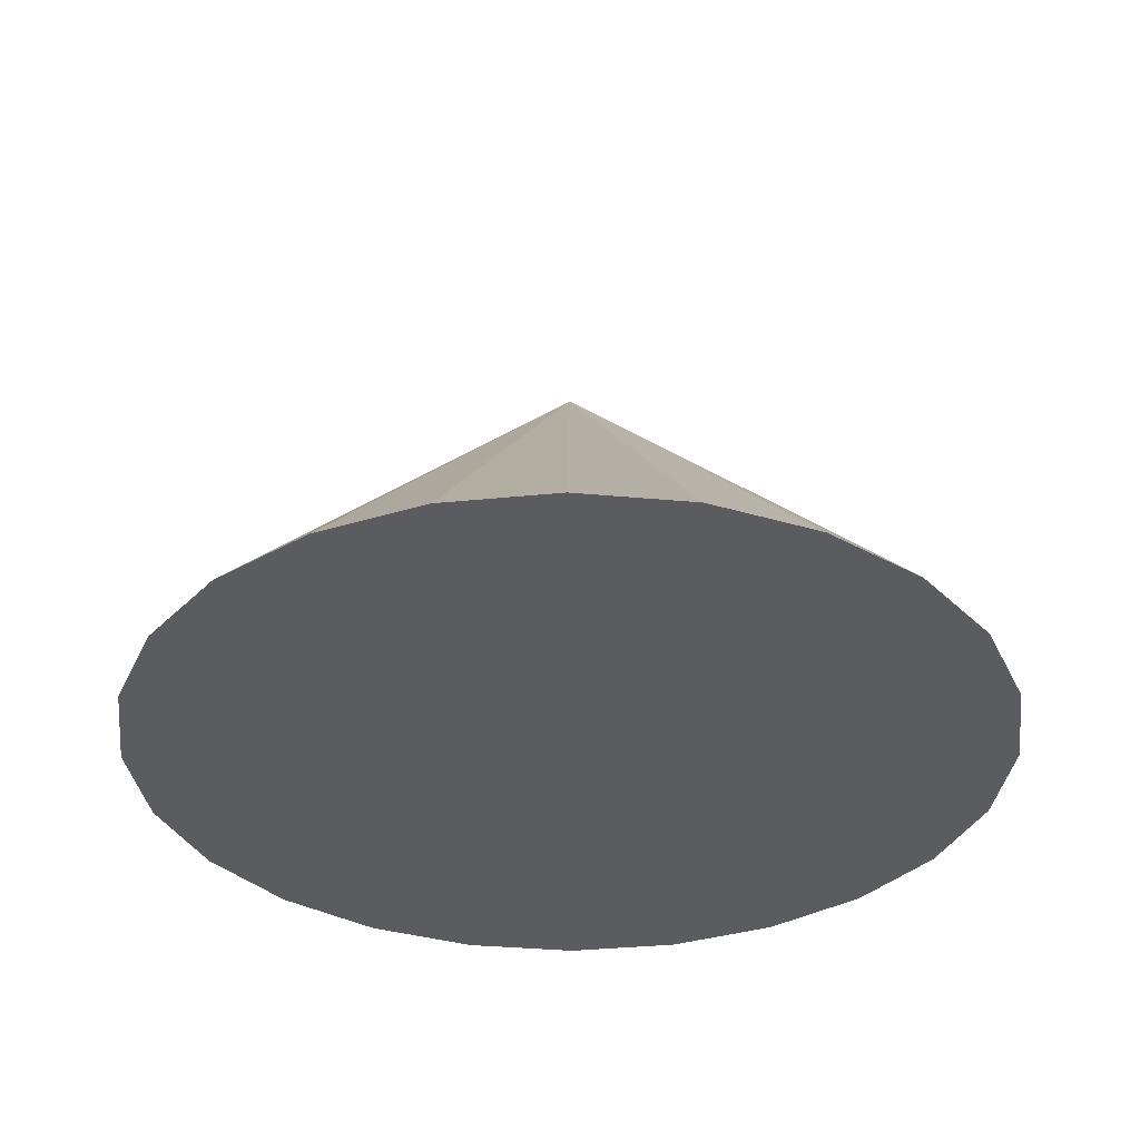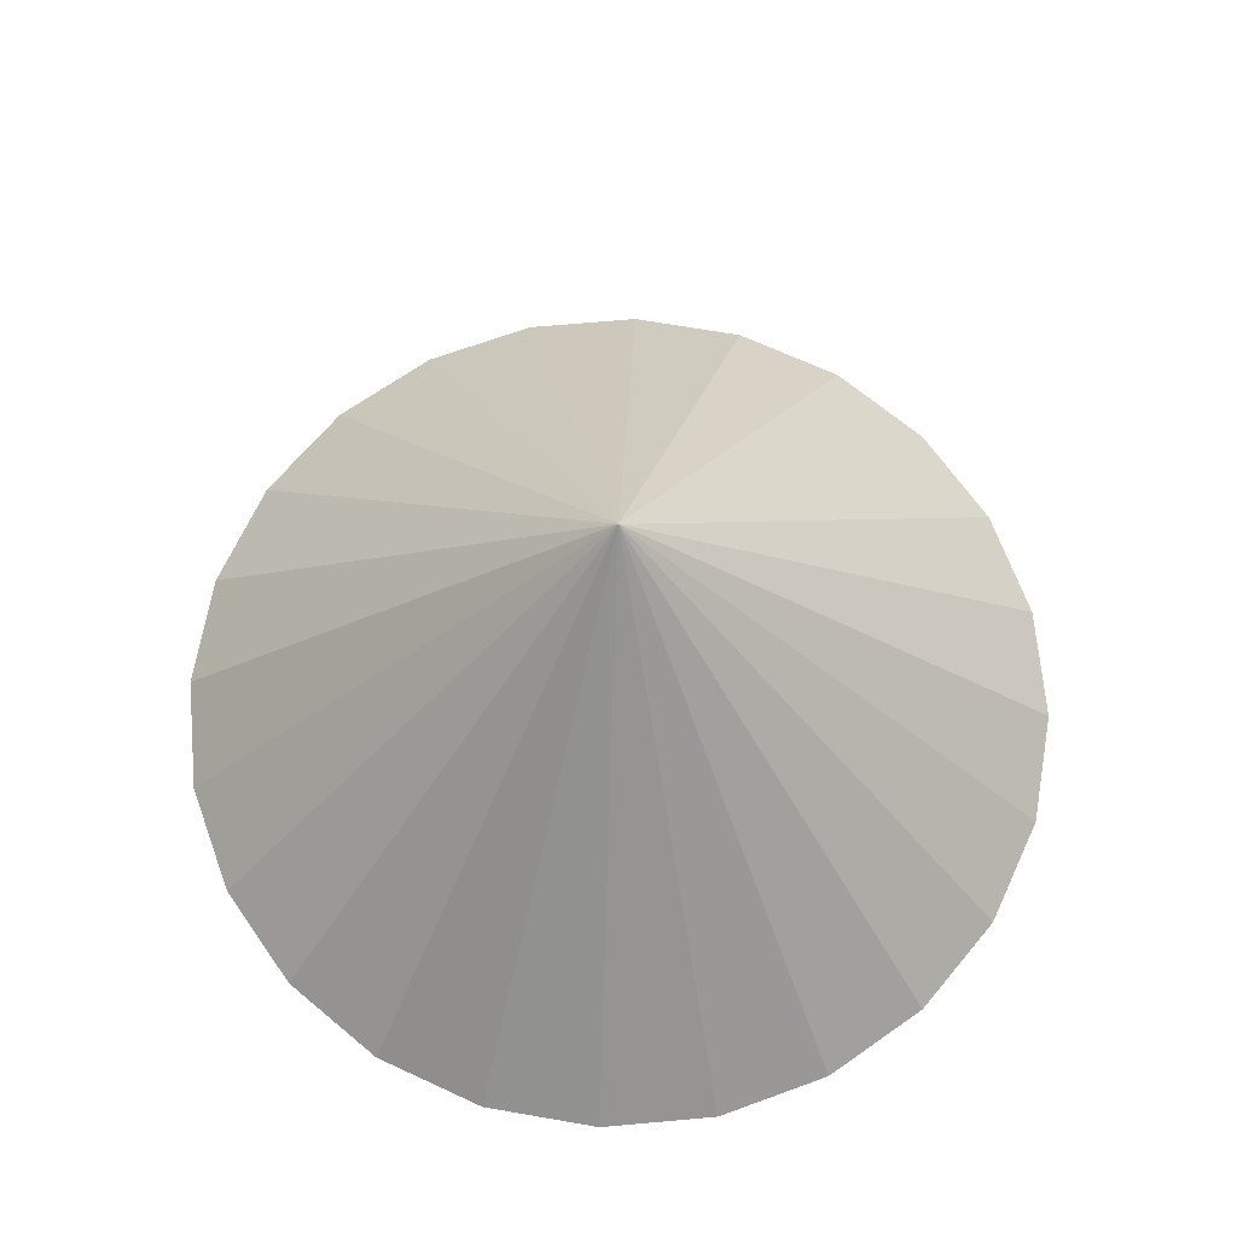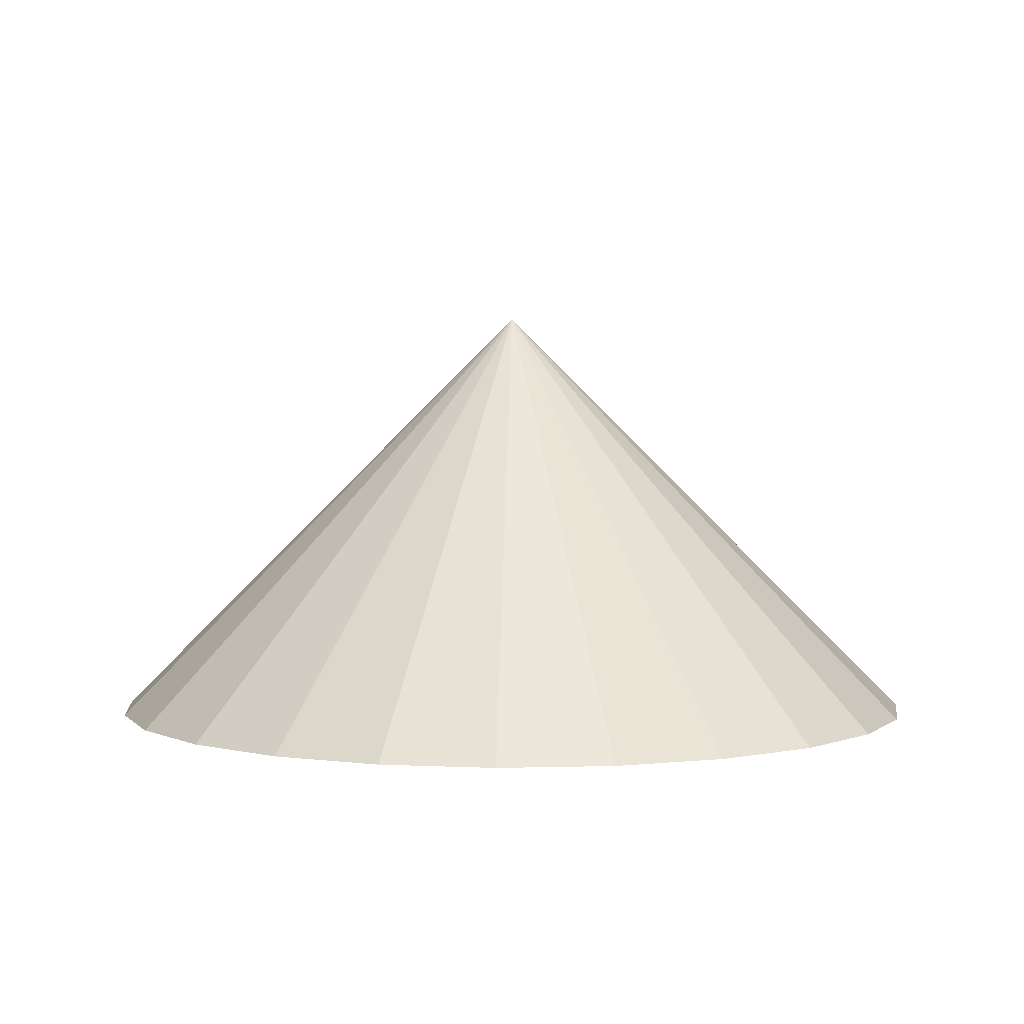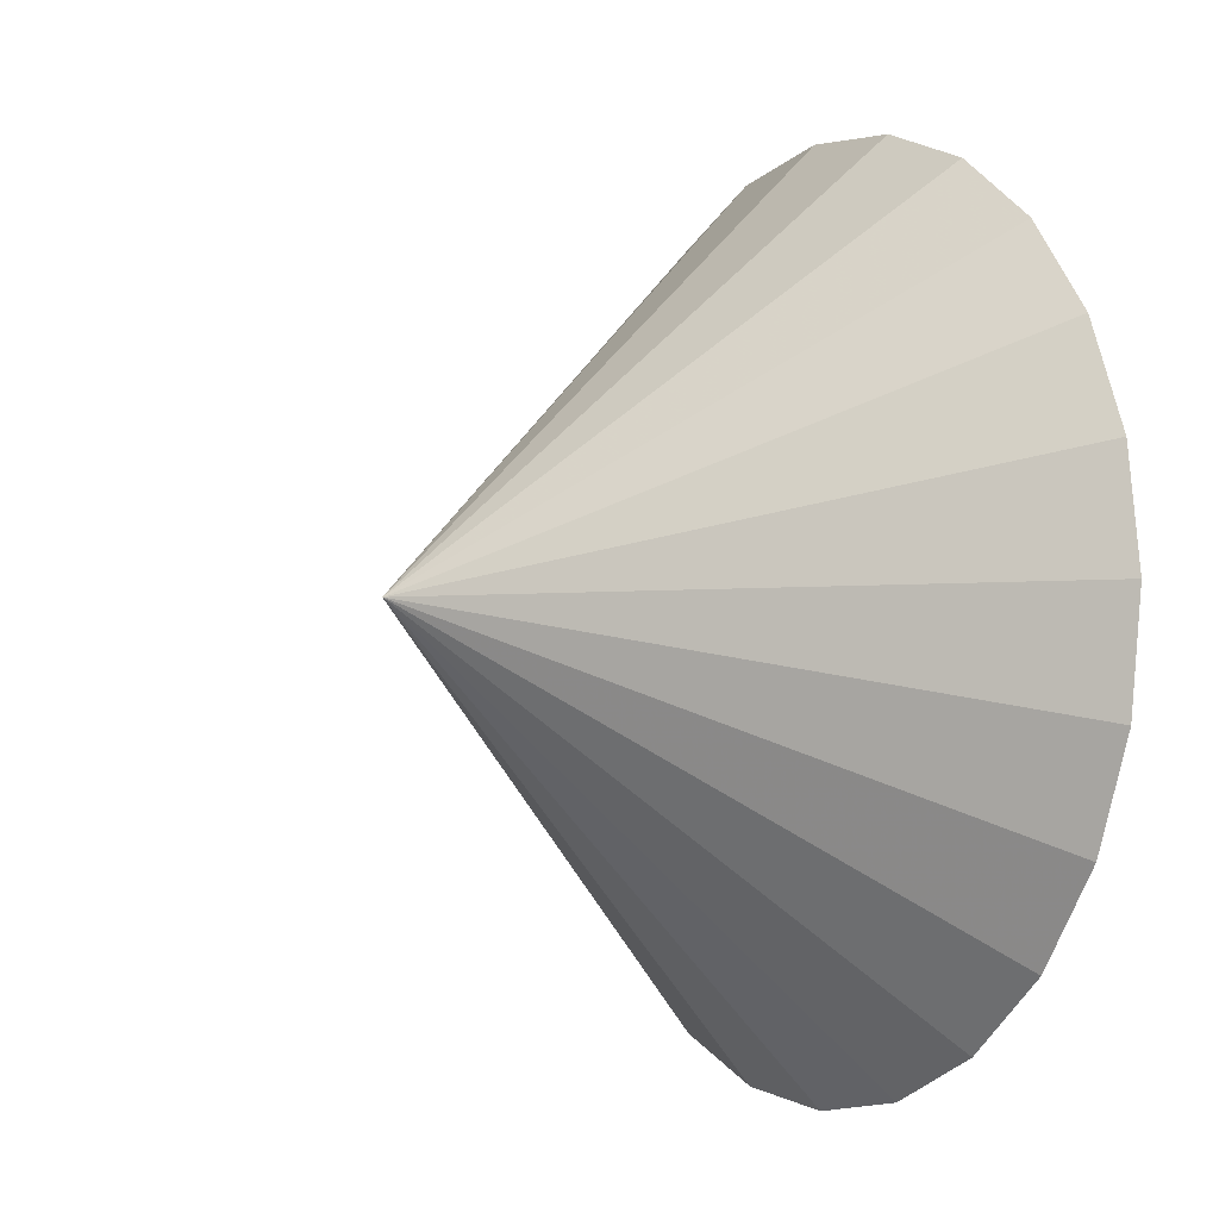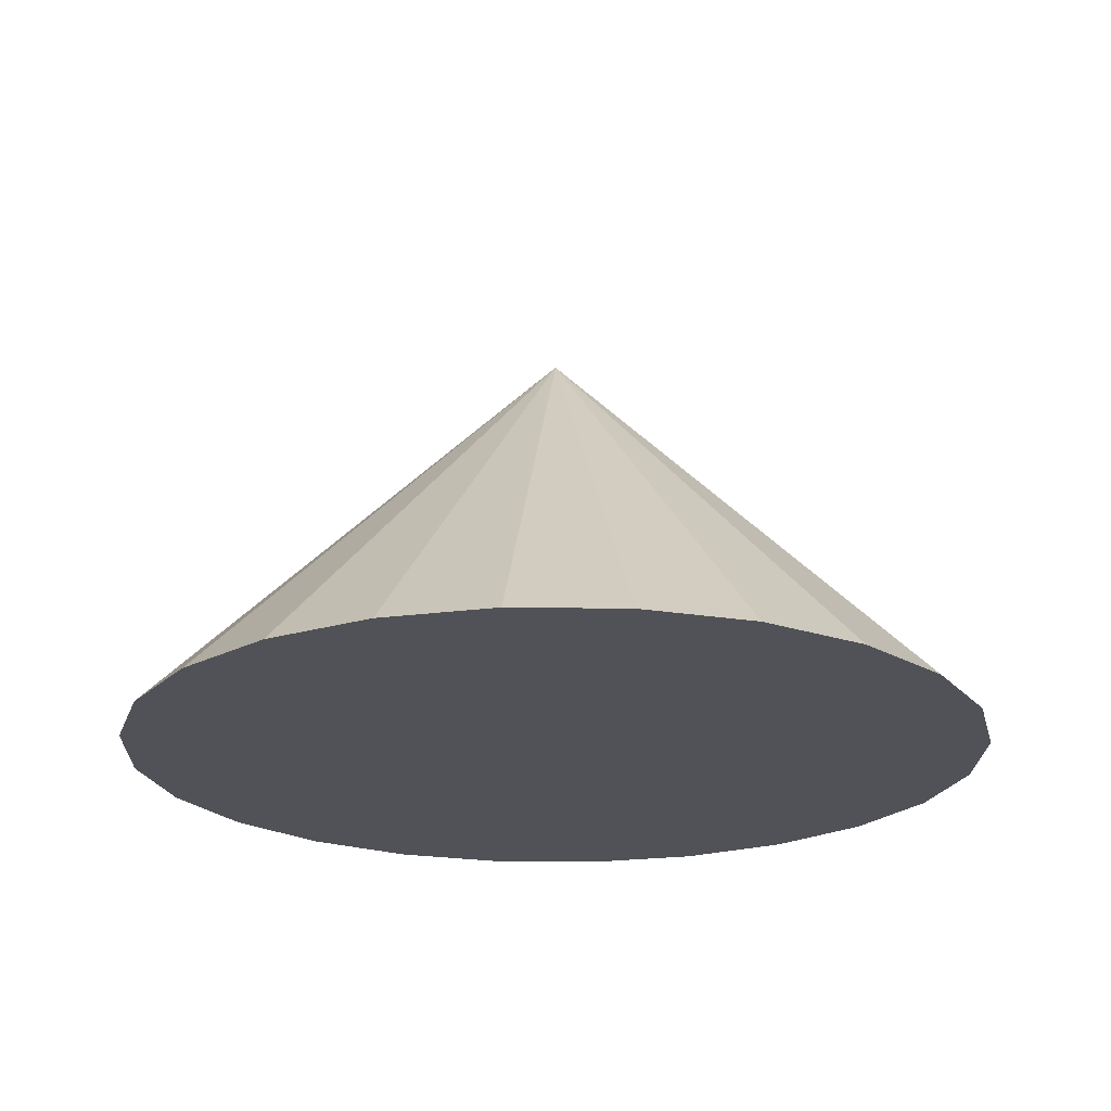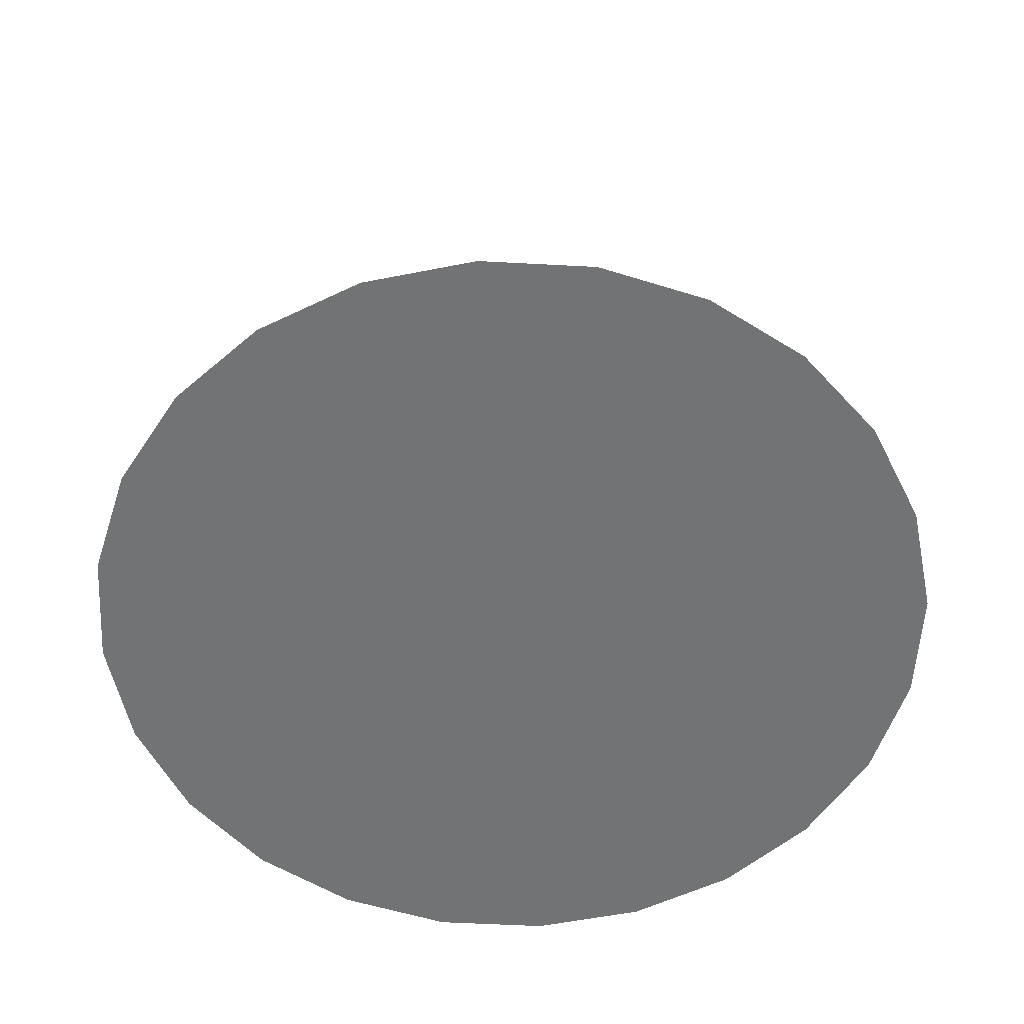
<metadata>
{"format":"obj","ext":"obj","renderer":"f3d","projection":"perspective","resolution":1024,"background":"white","views":[{"elev":-34.1,"azim":-59.7,"up":"+Y"},{"elev":68.0,"azim":17.4,"up":"+Y"},{"elev":3.2,"azim":47.0,"up":"+Y"},{"elev":-5.2,"azim":-120.9,"up":"+Z"},{"elev":-21.5,"azim":-129.0,"up":"+Y"},{"elev":-55.8,"azim":64.3,"up":"+Y"}]}
</metadata>
<code>
v  0.866 0 0.5
v  0.7071 0 0.7071
v  0.5 0 0.866
v  0.2588 0 0.9659
v  -0 0 1
v  -0.2588 0 0.9659
v  -0.5 0 0.866
v  -0.7071 0 0.7071
v  -0.866 0 0.5
v  -0.9659 0 0.2588
v  -1 0 -0
v  -0.9659 0 -0.2588
v  -0.866 0 -0.5
v  -0.7071 0 -0.7071
v  -0.5 0 -0.866
v  -0.2588 0 -0.9659
v  0 0 -1
v  0.2588 0 -0.9659
v  0.5 0 -0.866
v  0.7071 0 -0.7071
v  0.866 0 -0.5
v  0.9659 0 -0.2588
v  1 0 -0
v  0.9659 0 0.2588
v  0 1 -0
o Cone001
g Cone001
f 1 2 3
f 3 4 5
f 5 6 7
f 3 5 7
f 7 8 9
f 9 10 11
f 7 9 11
f 11 12 13
f 13 14 15
f 11 13 15
f 7 11 15
f 15 16 17
f 17 18 19
f 15 17 19
f 19 20 21
f 21 22 23
f 19 21 23
f 15 19 23
f 7 15 23
f 3 7 23
f 1 3 23
f 24 1 23
f 23 22 25
f 22 21 25
f 21 20 25
f 20 19 25
f 19 18 25
f 18 17 25
f 17 16 25
f 16 15 25
f 15 14 25
f 14 13 25
f 13 12 25
f 12 11 25
f 11 10 25
f 10 9 25
f 9 8 25
f 8 7 25
f 7 6 25
f 6 5 25
f 5 4 25
f 4 3 25
f 3 2 25
f 2 1 25
f 1 24 25
f 24 23 25

</code>
